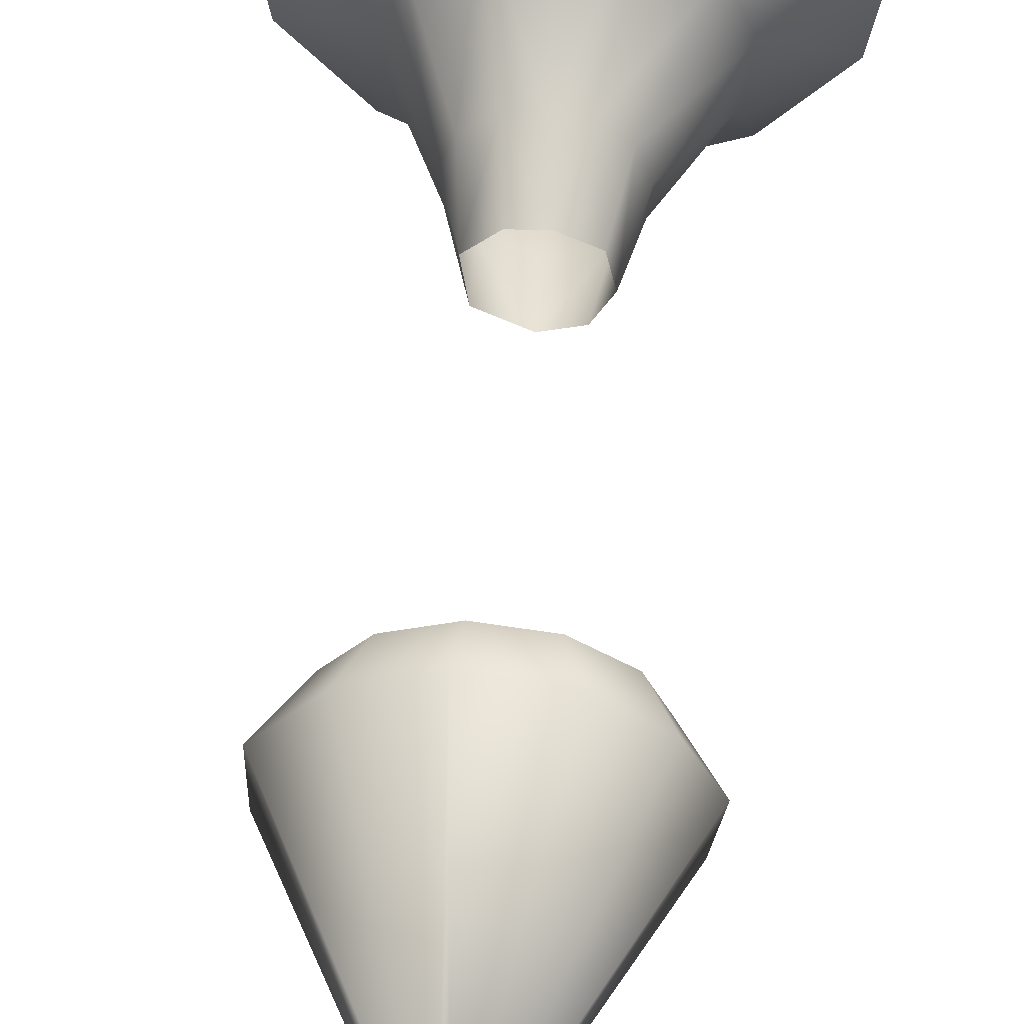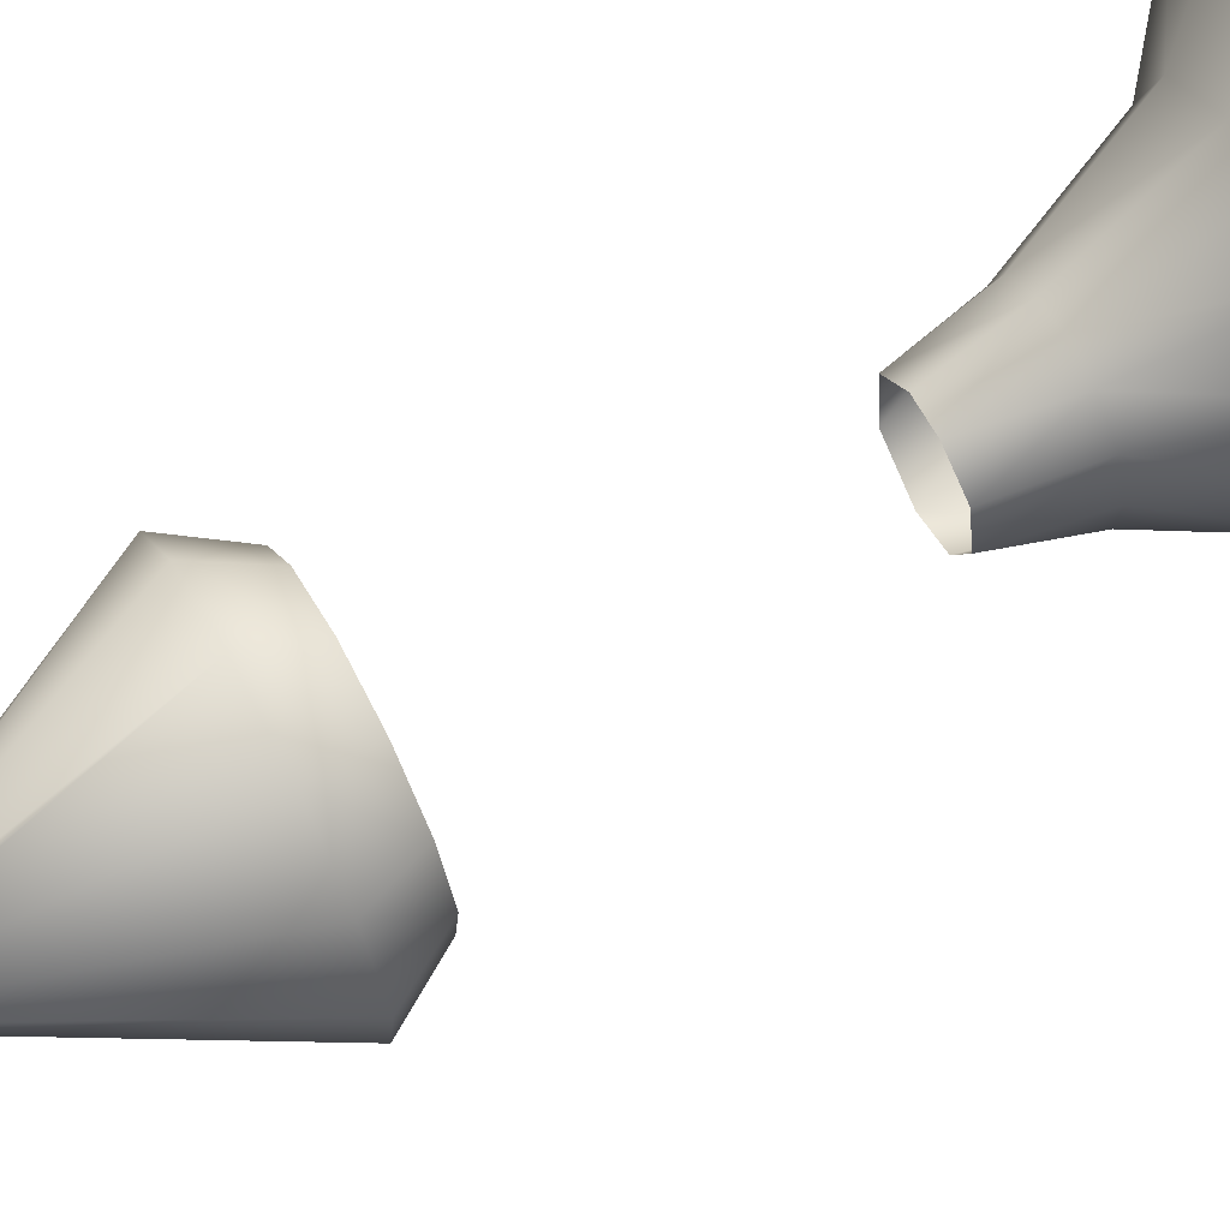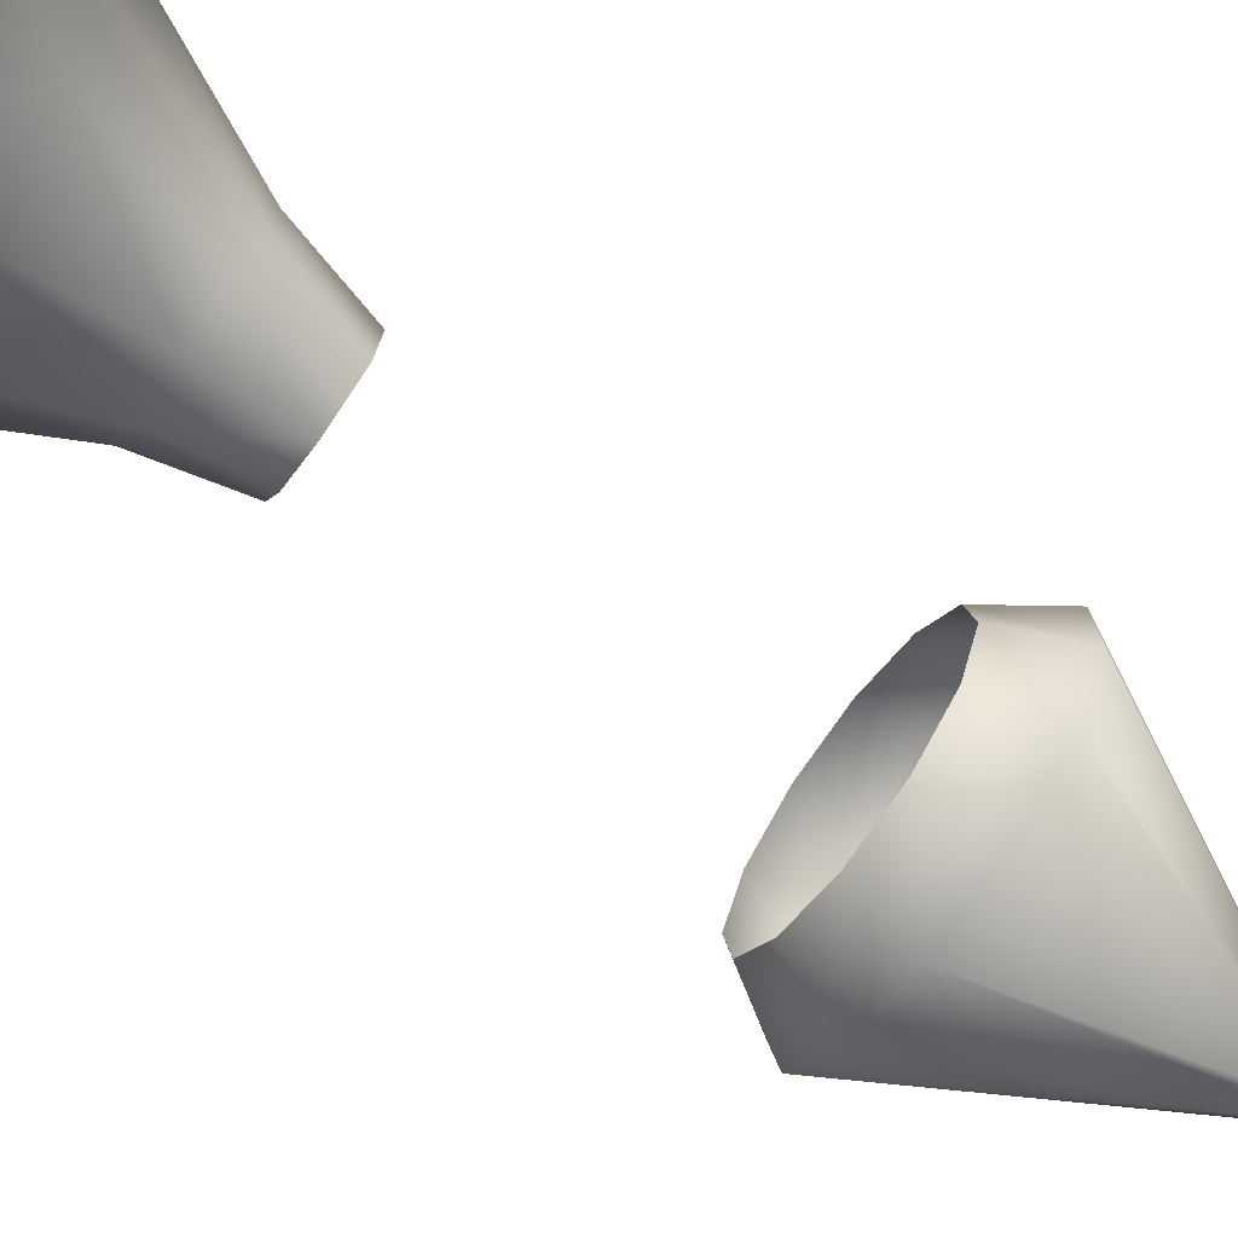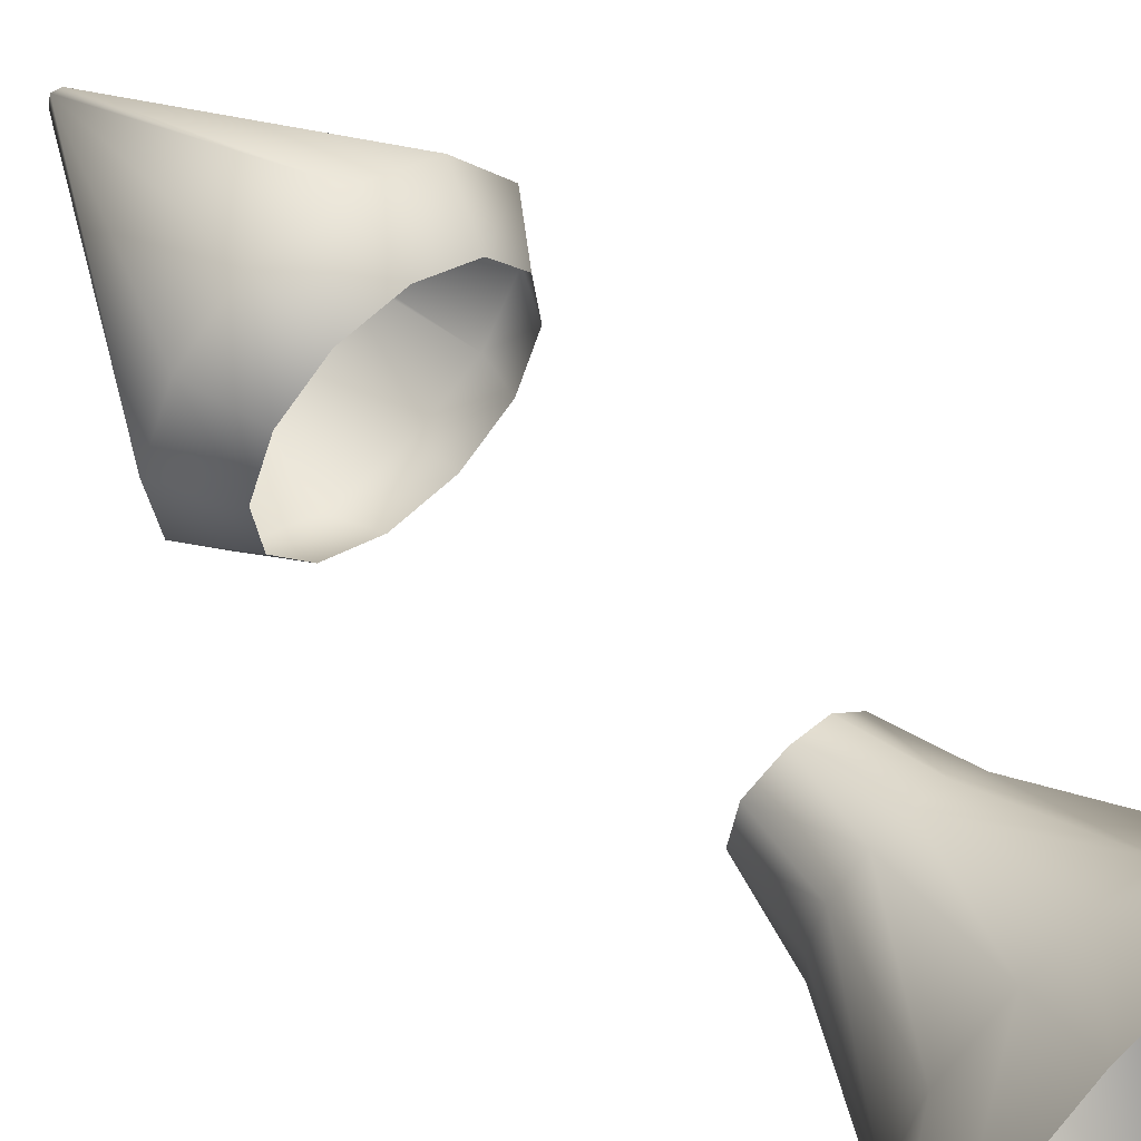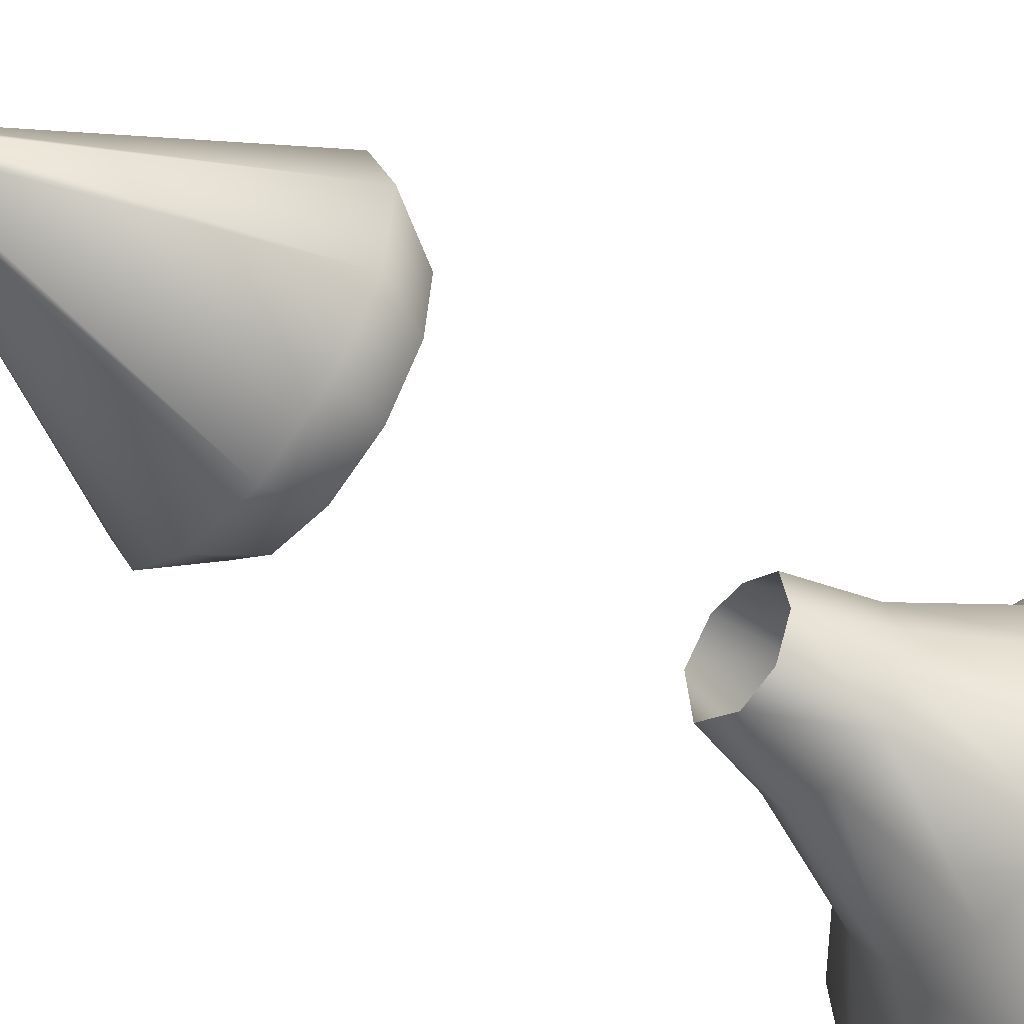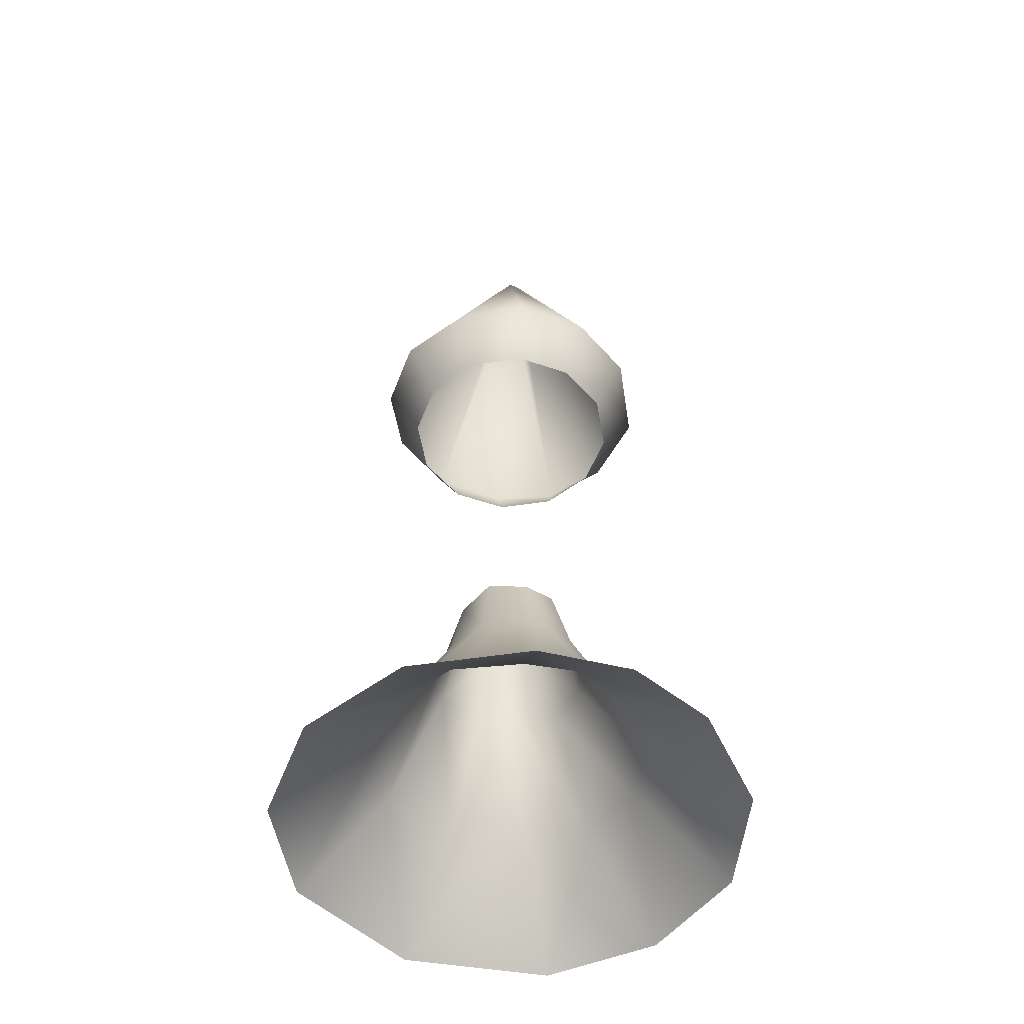
<metadata>
{"format":"obj","ext":"obj","renderer":"f3d","projection":"perspective","resolution":1024,"background":"white","views":[{"elev":56.7,"azim":-175.2,"up":"+Z"},{"elev":67.4,"azim":-117.9,"up":"+Z"},{"elev":-74.7,"azim":54.1,"up":"+Z"},{"elev":57.1,"azim":-42.1,"up":"+Z"},{"elev":-49.1,"azim":-128.4,"up":"+Z"},{"elev":-50.7,"azim":-28.1,"up":"+Y"}]}
</metadata>
<code>
g Property_Prop_Teleport_03_Lod1
v 0.216 1.883 -0.1874
v 0.0226 2.387 0.006511
v 0.01354 2.387 -0.01315
v 0.2798 1.883 -0.07294
v 0.1047 1.883 -0.2574
v -0.04024 1.883 -0.2719
v -0.001586 2.386 -0.01629
v 0.278 1.883 0.08164
v -0.1758 1.883 -0.2136
v -0.2569 1.883 -0.1088
v -0.0131 2.389 -0.001551
v -0.2767 1.883 0.03534
v -0.004329 2.395 0.01168
v -0.2164 1.883 0.1696
v -0.1051 1.883 0.262
v 0.041 1.883 0.2762
v 0.01027 2.389 0.01743
v 0.1742 1.883 0.221
v 0.278 1.883 0.08164
v 0.0226 2.387 0.006511
v 0.08727 1.778 -0.1995
v 0.176 1.778 -0.1315
v 0.2187 1.778 -0.02819
v 0.03282 1.778 0.2141
v 0.1361 1.778 0.1713
v 0.2041 1.778 0.08264
v 0.2041 1.778 0.08264
v -0.078 1.778 0.1995
v -0.1667 1.778 0.1315
v -0.2095 1.778 0.02819
v -0.1949 1.778 -0.08264
v -0.1268 1.778 -0.1713
v -0.02355 1.778 -0.2141
v 0.004945 2.399 0.005974
v 0.004945 2.399 0.005974
v 0.08929 1.136 -0.06507
v 0.1449 0.982 0.01922
v 0.1013 1.136 0.04154
v 0.1372 0.982 -0.05675
v 0.09502 0.982 -0.1218
v 0.004637 1.136 -0.1126
v 0.004637 0.982 -0.1483
v 0.1193 0.982 0.09226
v 0.06306 0.982 0.1389
v 0.04568 1.136 0.09909
v -0.01589 1.136 0.1036
v 0.004637 0.982 0.1499
v 0.2526 0.7447 0.03447
v 0.2319 0.7478 -0.1011
v 0.1654 0.7478 -0.2081
v 0.0042 0.747 -0.2549
v 0.1057 0.7472 0.2385
v 0.004637 0.7478 0.2696
v 0.212 0.7478 0.1626
v 0.4163 0.5859 -0.1705
v 0.4464 0.5859 0.05815
v 0.2759 0.5859 -0.3535
v 0.004637 0.5859 -0.4418
v 0.1751 0.5859 0.4116
v 0.004637 0.5859 0.4515
v 0.3581 0.5859 0.2712
v -0.1279 0.982 -0.05675
v -0.09878 1.136 -0.01373
v -0.1356 0.982 0.01922
v -0.1101 0.982 0.09226
v -0.08245 1.136 0.06909
v -0.05378 0.982 0.1389
v -0.01589 1.136 0.1036
v 0.004637 0.982 0.1499
v -0.2394 0.7478 -0.1011
v -0.2572 0.7478 0.03447
v -0.1561 0.7473 -0.2085
v -0.08574 0.982 -0.1218
v 0.0042 0.747 -0.2549
v 0.004637 0.982 -0.1483
v 0.004637 1.136 -0.1126
v -0.06417 1.136 -0.08868
v -0.09643 0.7446 0.2411
v 0.004637 0.7478 0.2696
v -0.2061 0.7478 0.1625
v -0.407 0.5859 -0.1705
v -0.4371 0.5859 0.05815
v -0.2666 0.5859 -0.3535
v 0.004637 0.5859 -0.4418
v -0.1659 0.5859 0.4116
v 0.004637 0.5859 0.4515
v -0.3488 0.5859 0.2712
g Property_Prop_Teleport_03_Lod1_0
f 3 2 1
f 4 1 2
f 1 5 3
f 5 6 3
f 7 3 6
f 8 4 2
f 6 9 7
f 9 10 7
f 11 7 10
f 10 12 11
f 11 12 13
f 14 13 12
f 14 15 13
f 15 16 13
f 17 13 16
f 16 18 17
f 18 19 17
f 20 17 19
f 5 21 6
f 21 5 22
f 1 22 5
f 22 1 23
f 4 23 1
f 16 24 18
f 25 18 24
f 18 25 19
f 26 19 25
f 23 4 27
f 8 27 4
f 24 16 28
f 15 28 16
f 28 15 29
f 14 29 15
f 29 14 30
f 12 30 14
f 30 12 31
f 10 31 12
f 31 10 32
f 9 32 10
f 32 9 33
f 6 33 9
f 33 6 21
f 3 34 2
f 7 34 3
f 11 34 7
f 13 34 11
f 17 35 13
f 20 35 17
f 38 37 36
f 39 36 37
f 36 39 40
f 36 40 41
f 42 41 40
f 38 43 37
f 43 38 44
f 45 44 38
f 45 46 44
f 47 44 46
f 37 48 39
f 49 39 48
f 39 49 40
f 50 40 49
f 40 50 42
f 51 42 50
f 44 47 52
f 44 52 43
f 53 52 47
f 54 43 52
f 43 54 37
f 48 37 54
f 49 48 55
f 56 55 48
f 48 54 56
f 55 57 49
f 50 49 57
f 57 58 50
f 51 50 58
f 52 53 59
f 60 59 53
f 59 61 52
f 54 52 61
f 61 56 54
f 64 63 62
f 64 65 63
f 66 63 65
f 65 67 66
f 68 66 67
f 69 68 67
f 62 70 64
f 71 64 70
f 64 71 65
f 70 62 72
f 73 72 62
f 62 63 73
f 72 73 74
f 75 74 73
f 75 73 76
f 77 76 73
f 77 73 63
f 67 78 69
f 79 69 78
f 78 67 80
f 65 80 67
f 80 65 71
f 70 81 71
f 82 71 81
f 71 82 80
f 81 70 83
f 72 83 70
f 83 72 84
f 74 84 72
f 78 85 79
f 86 79 85
f 85 78 87
f 80 87 78
f 87 80 82

</code>
